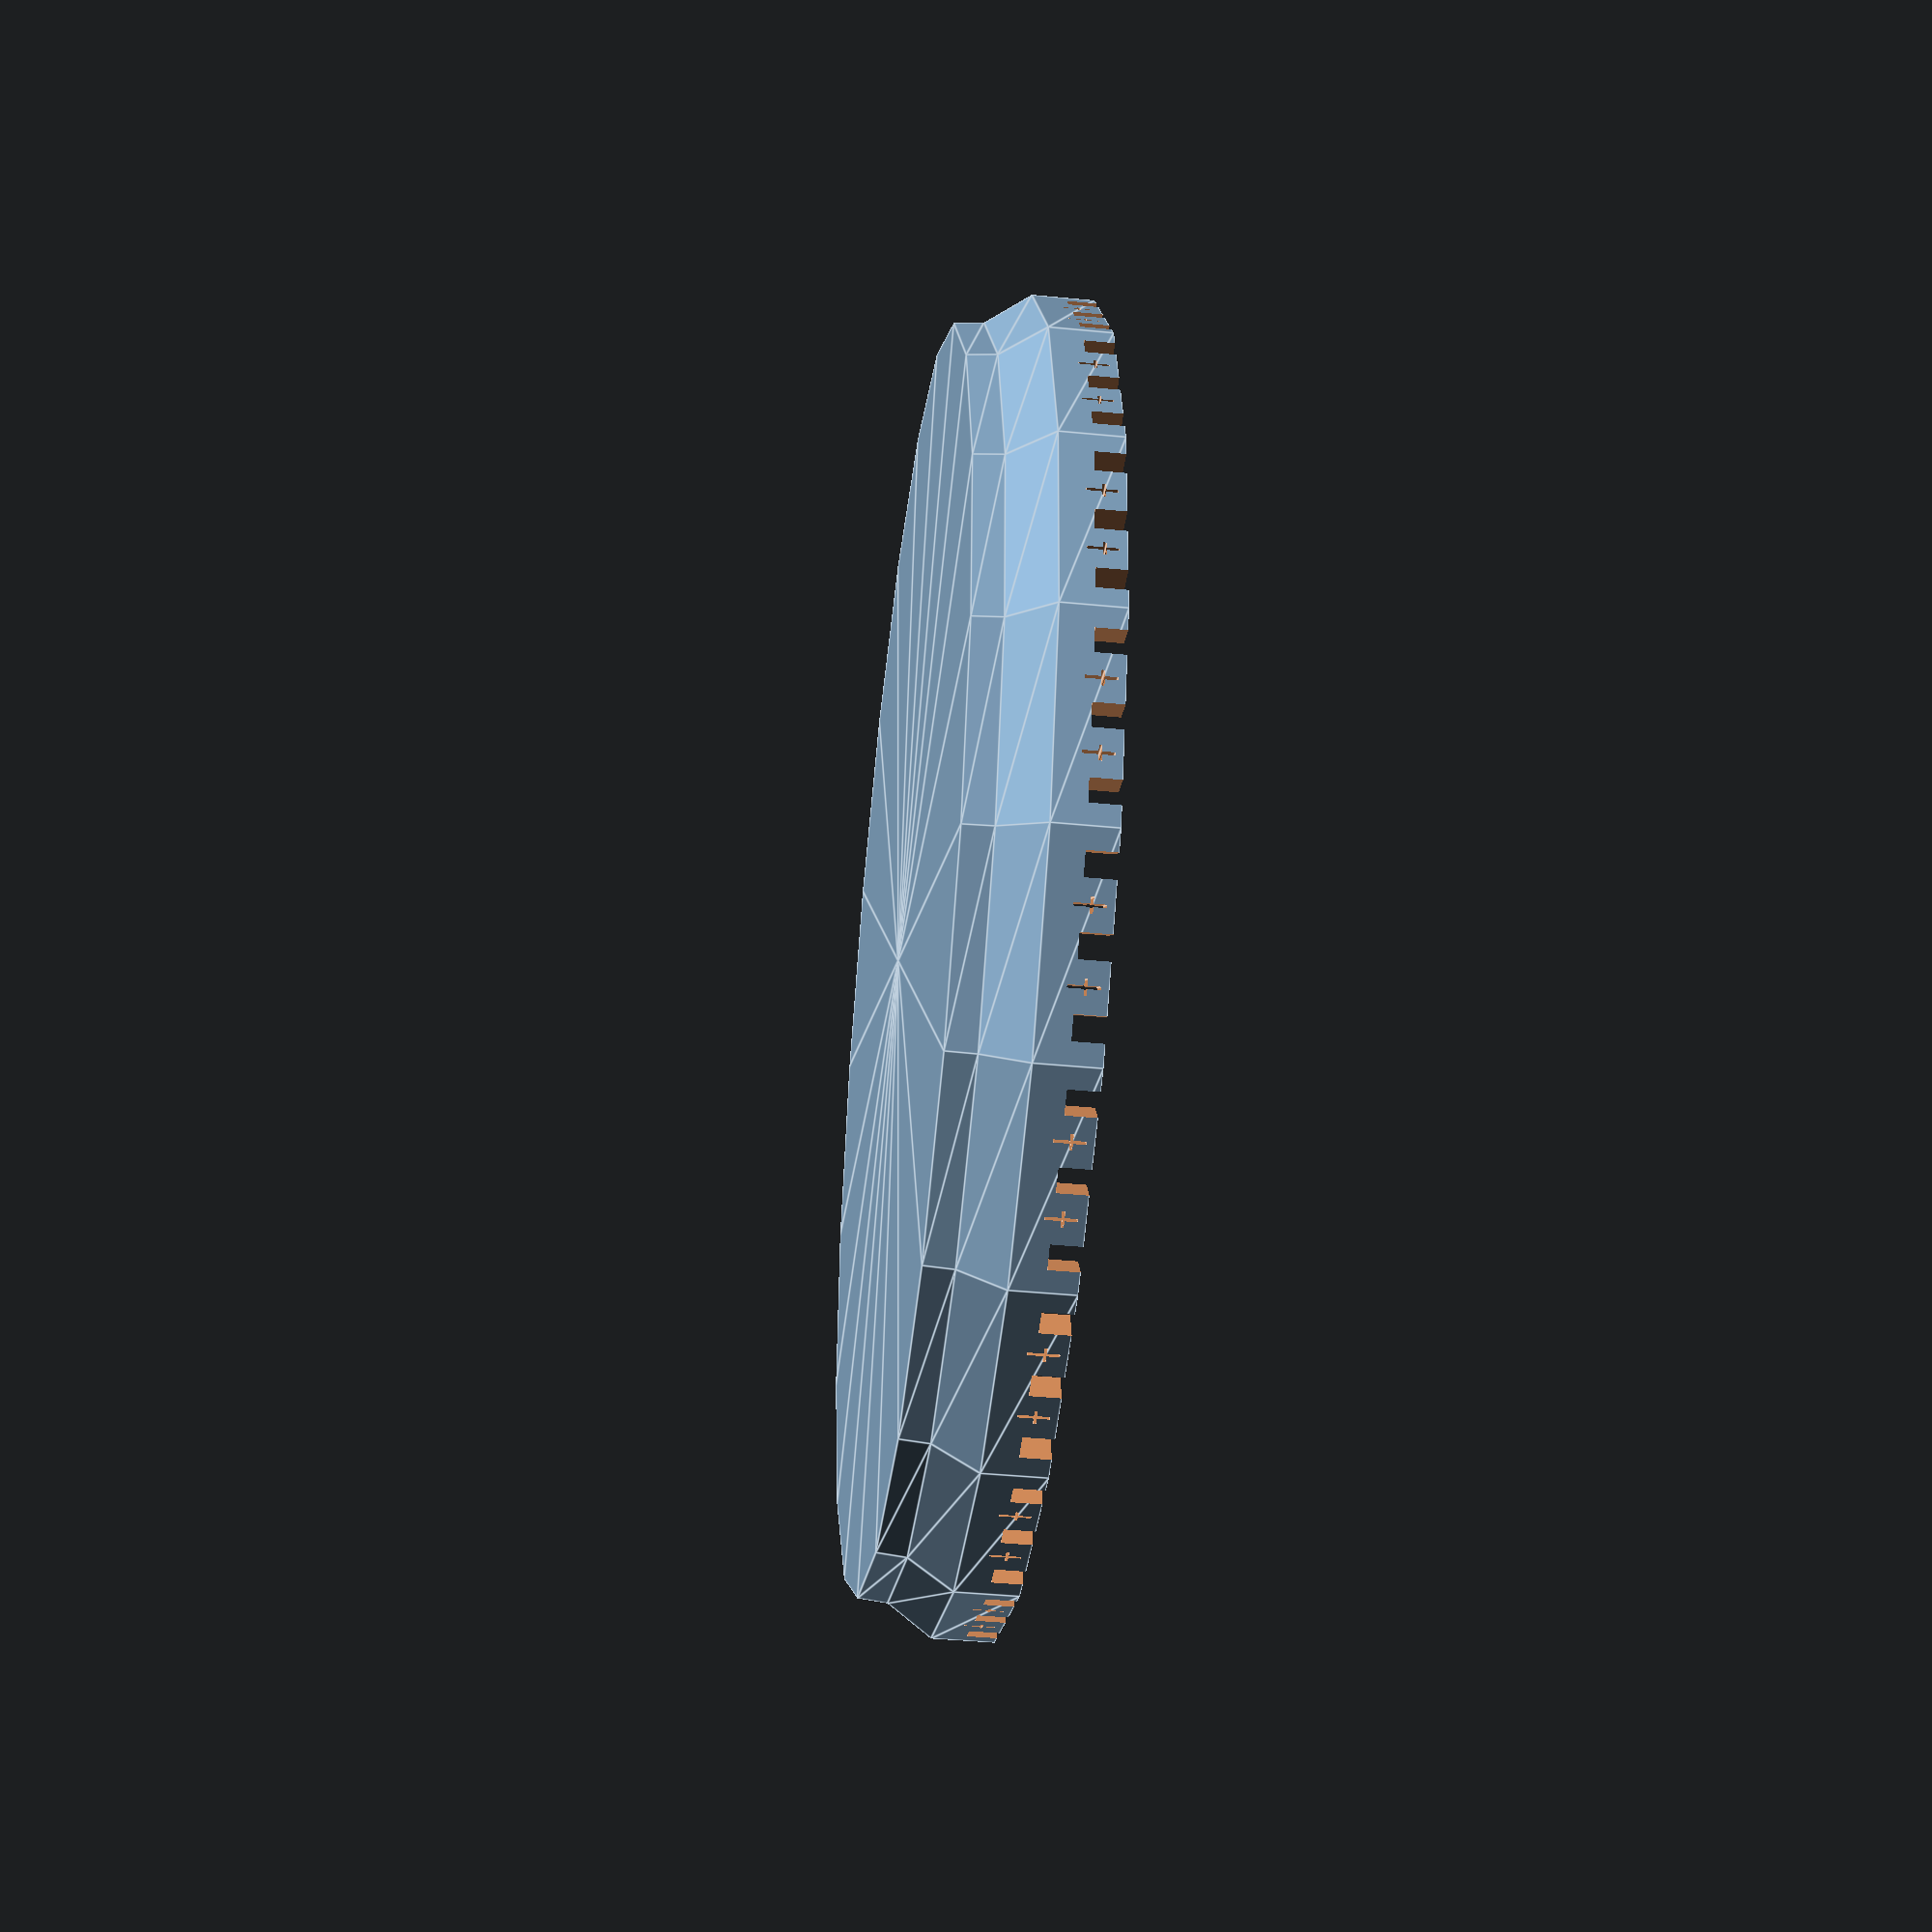
<openscad>

// TODO:
// [x] Add the taper to the base that exists in coaster-stack.scad, this allows it top stack smoothly without getting stuck.
// [x] Either fix the radius to fit the inlay-rings or make a new one to fit this.
// [ ] Decorative arches in the overhang slope
// [x] Tiny arrow slits
//     [ ] Add the taper on the inside of the arrow slits
// [ ] Merlon caps


base_radius = 43;
base_thickness = 2;
wall_thickness = 4;
merlon_h = 2.0;
crenel_h = 2.2;

crenel_w =1.6; // If you change this number straight_cren_set() will need adjusting
merlon_w = 2.4;
wall_height = merlon_h + crenel_h;
wall_overhang_w = 2;
wall_overhang_h = 3;
insert_radius = 38;


wall_segments = 20; // If you change this number straight_cren_set() and offset will need adjusting

module base_poly(){
    polygon(points = [
        [0,0], 
        [base_radius - 0.3, 0], 
        [base_radius - 0.1, base_thickness], 
        [base_radius + wall_overhang_w, base_thickness + wall_overhang_h],
        [base_radius + wall_overhang_w, base_thickness + wall_overhang_h + wall_height],
        [base_radius , base_thickness + wall_overhang_h + wall_height],
        [base_radius , base_thickness + wall_overhang_h ],
        [insert_radius, base_thickness + wall_overhang_h ],
        [insert_radius, base_thickness ],
        [0, base_thickness],
        ]);
}

module base(){
    rotate ([0,0,0]) rotate_extrude($fn=wall_segments) base_poly();
}

module crenel_cut() {
    step = 360/wall_segments;
    offset = step/2;
    module cren_bar() {
        translate([-(crenel_w/2), -base_radius-wall_overhang_w-1,base_thickness + wall_overhang_h+ (wall_height-merlon_h)]) cube([crenel_w,(base_radius+wall_overhang_w + 1)*2, merlon_h + 1]);
    }
    module straight_cren_set() {
        translate([-merlon_w-merlon_w,0,0]) cren_bar();
        translate([0,0,0]) cren_bar();
        translate([merlon_w+merlon_w,0,0]) cren_bar();
    }
    union() {   
        for (i = [1:(wall_segments/2)]) {
            rotate([0,0,(step*i)-offset]) straight_cren_set();
        }
    }
}

module loophole_cut() {
    step = 360/wall_segments;
    offset = step/2;
    loophole_w = 0.2;
    module loophole_bar() {
        translate([0, -base_radius-wall_overhang_w-1,base_thickness + wall_overhang_h+ (wall_height-merlon_h)-0.5]){
            union() {
                translate([-(loophole_w/2),0,0]) cube([loophole_w,(base_radius+wall_overhang_w + 1)*2, 2]);
                translate([-0.5,0,1]) cube([1,(base_radius+wall_overhang_w + 1)*2,  loophole_w]);
            }
        }
    }
    module straight_loophole_set() {
        translate([-merlon_w,0,0]) loophole_bar();
        translate([merlon_w,0,0]) loophole_bar();
    }
    union() {   
        for (i = [1:(wall_segments/2)]) {
            rotate([0,0,(step*i)-offset]) straight_loophole_set();
        }
    }
}


module stamp(){
    translate([-9.1,-2.6,base_thickness -1 ]) linear_extrude(3) text("mun", size=10, font="ProggyClean Nerd Font");
}

module crenelated_base() {
    difference() {
        base();
        crenel_cut();
        loophole_cut();
        stamp();
    }
}


//base_poly();
//crenel_cut();
//stamp();
//loophole_cut();
crenelated_base();
</openscad>
<views>
elev=221.9 azim=185.1 roll=276.7 proj=p view=edges
</views>
